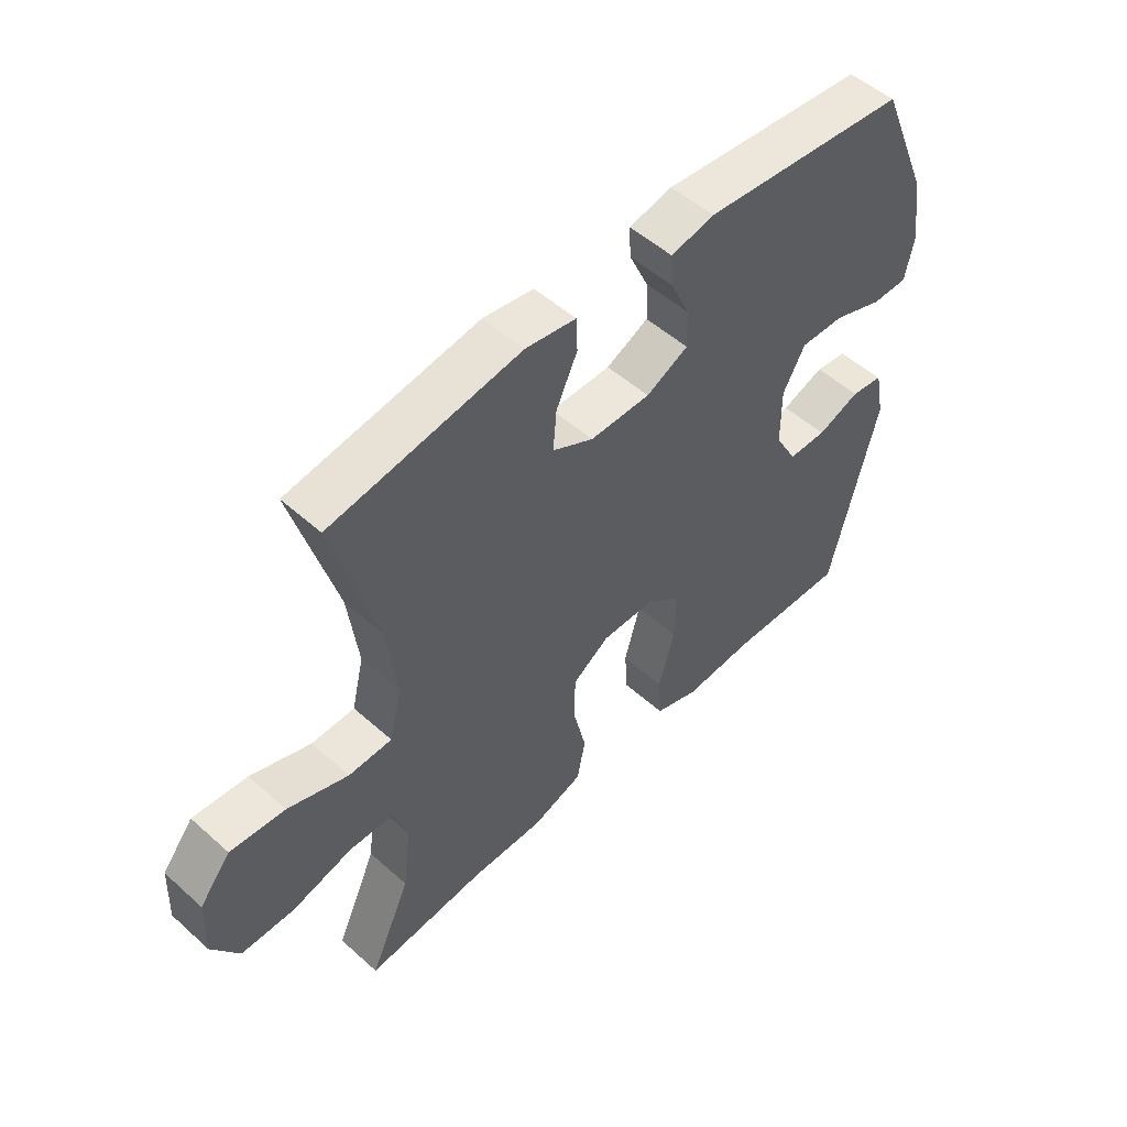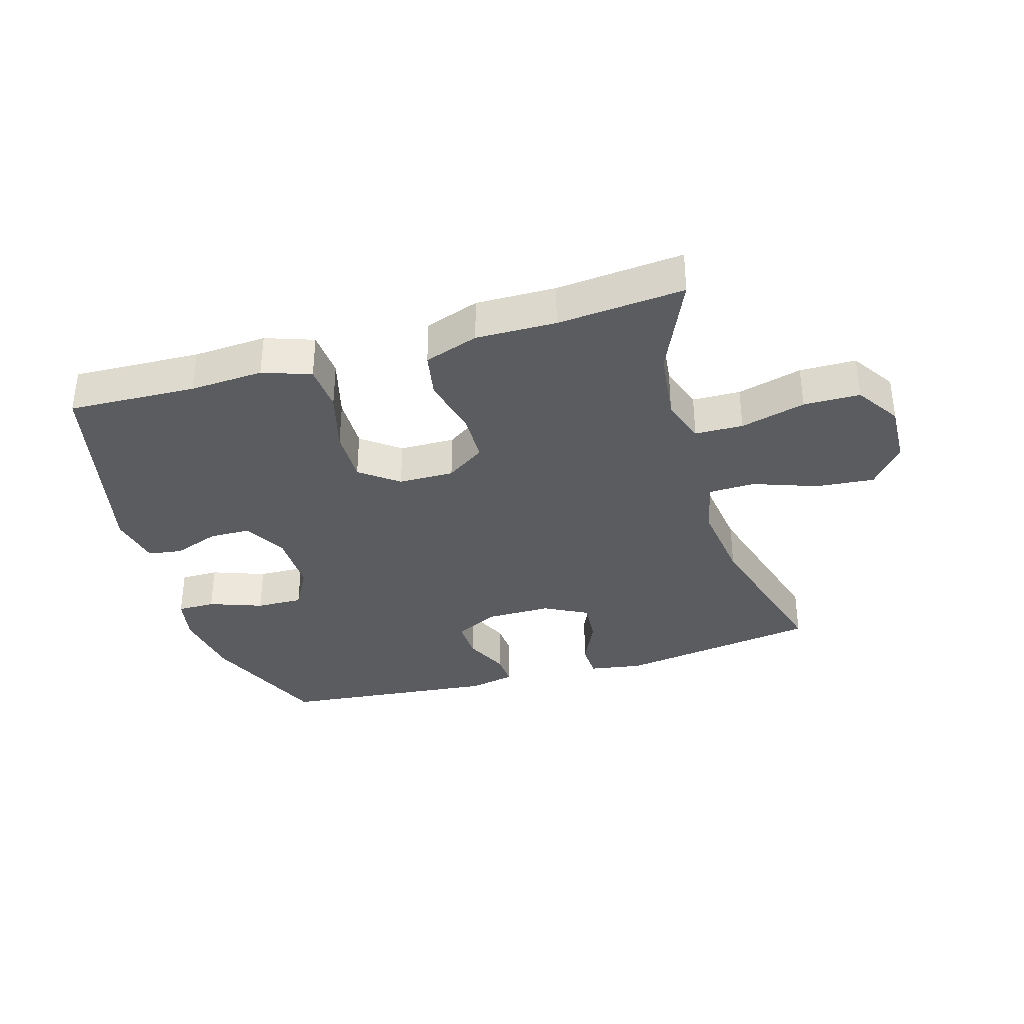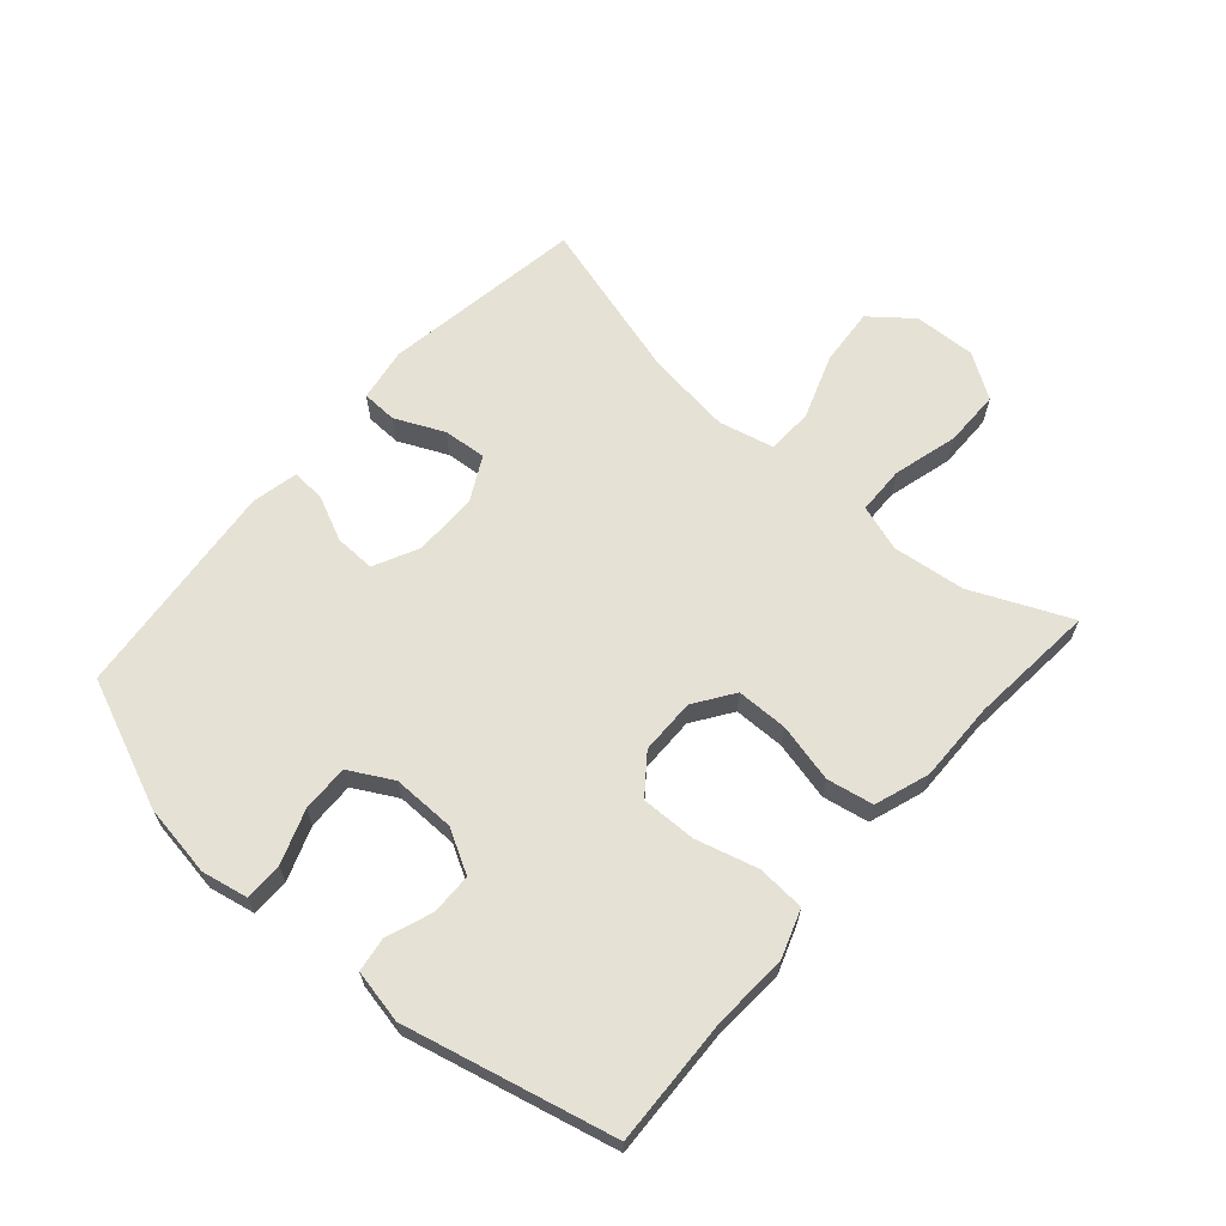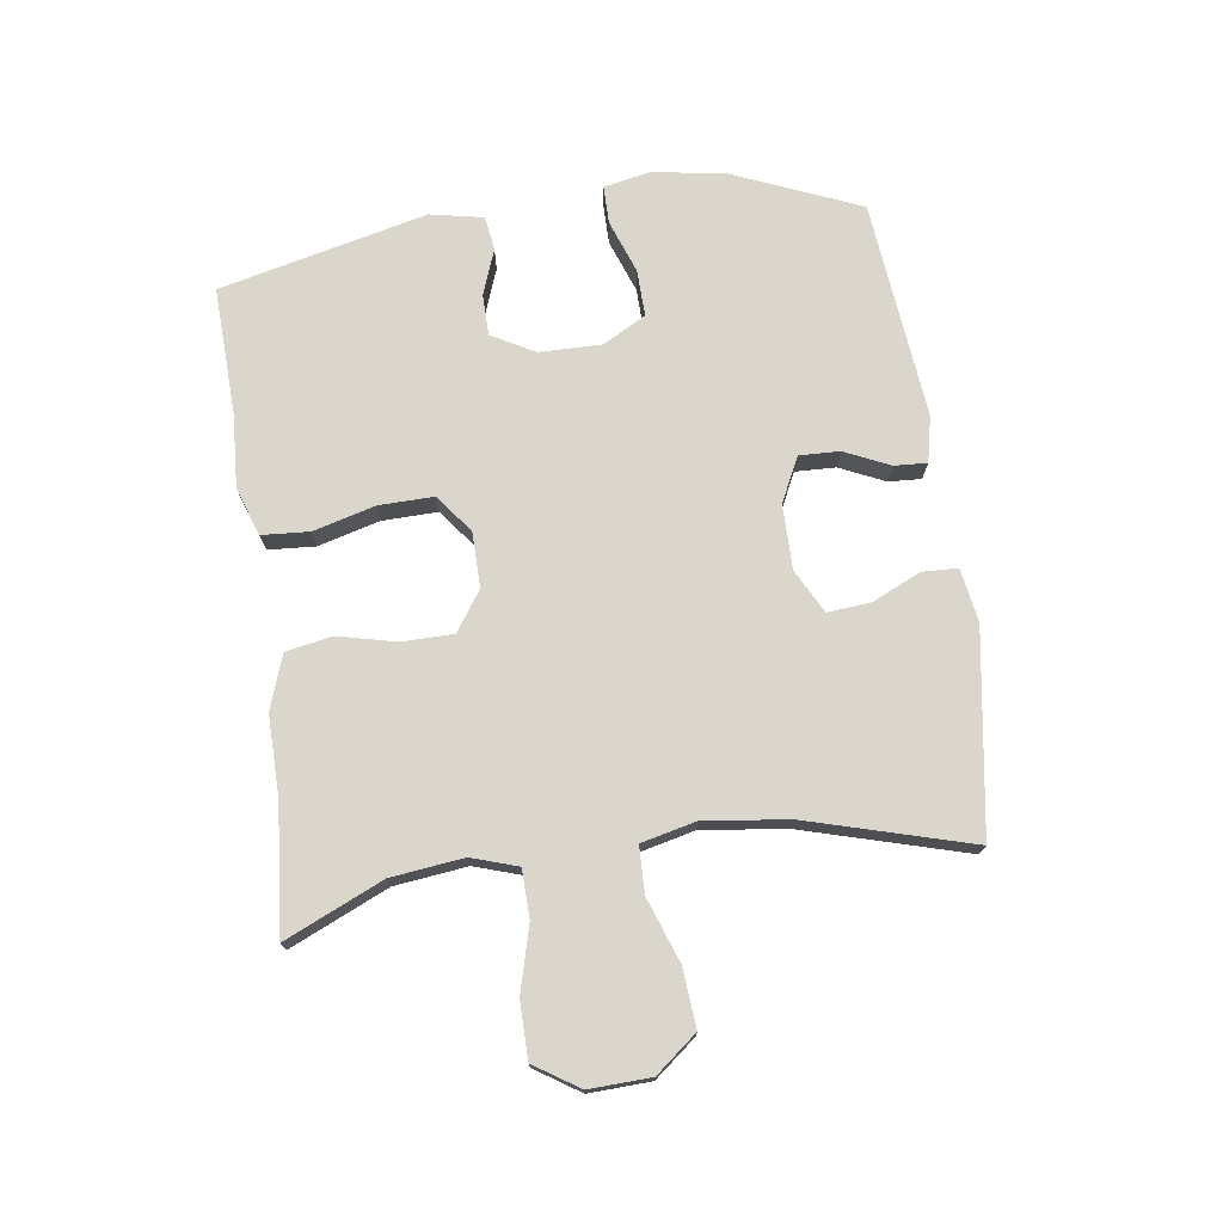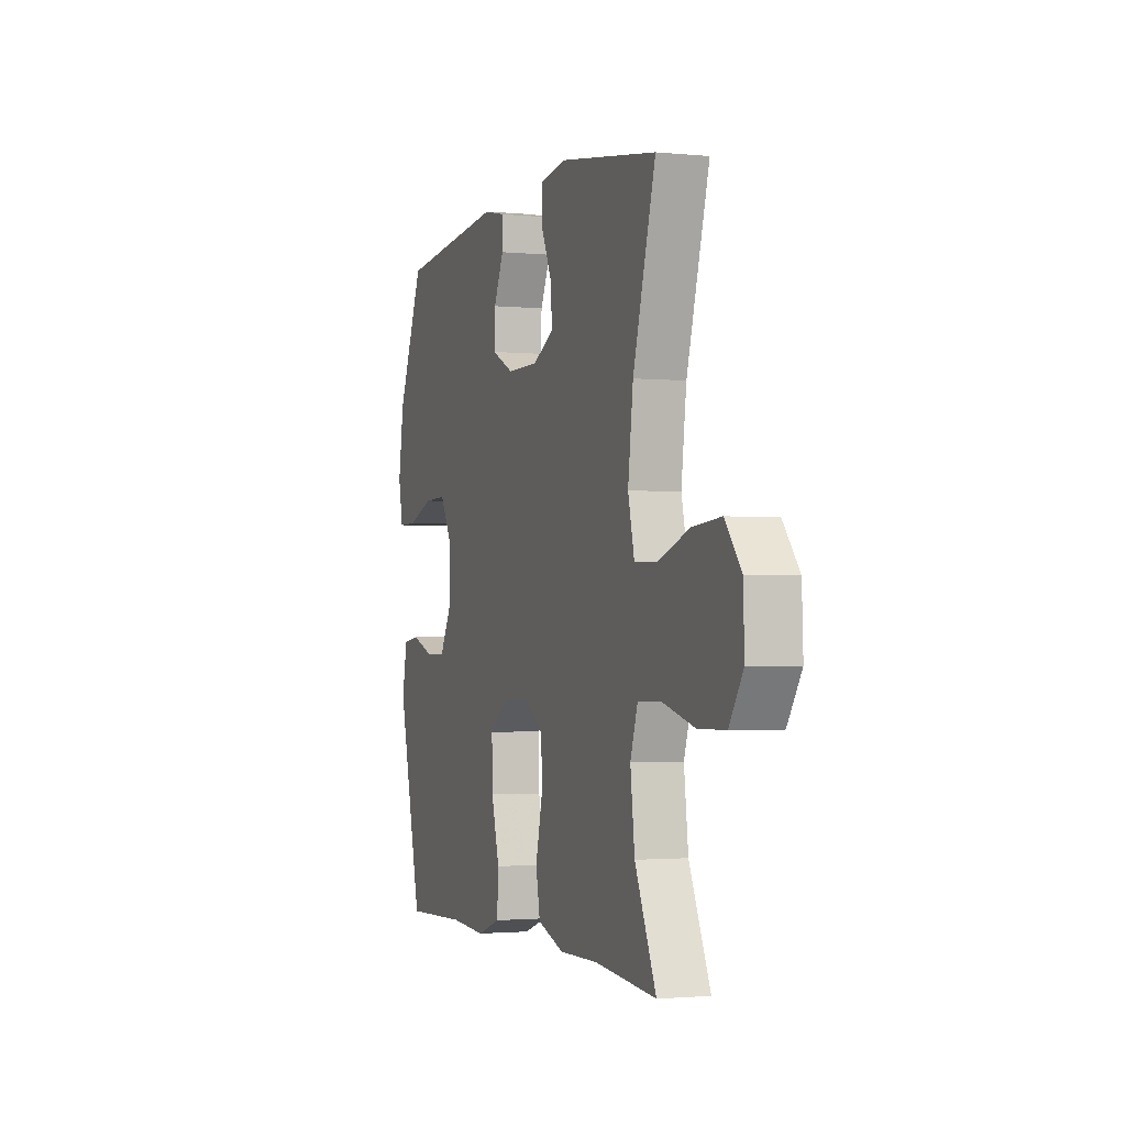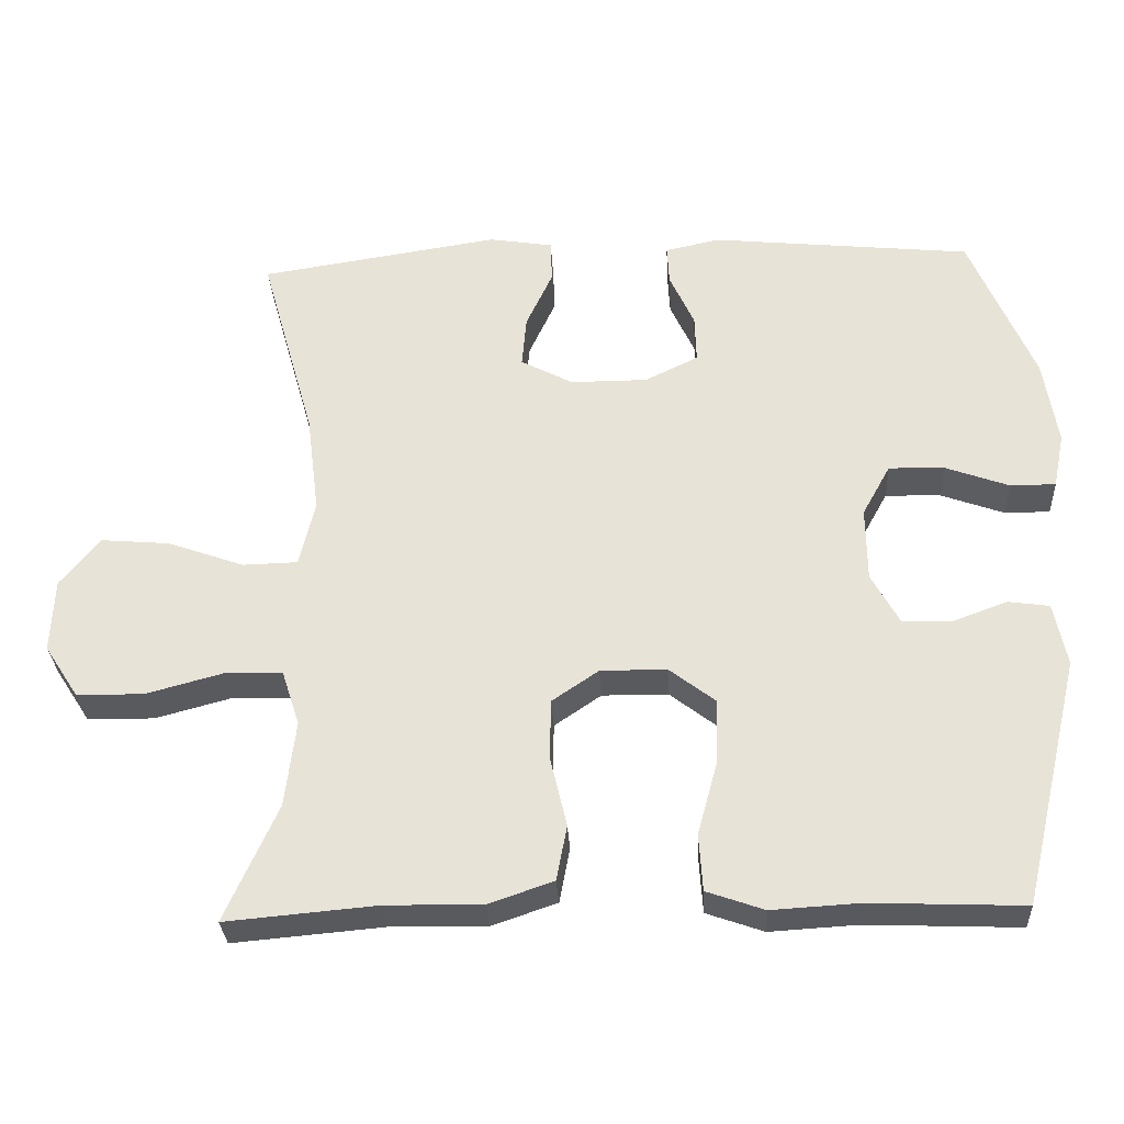
<metadata>
{"format":"obj","ext":"obj","renderer":"f3d","projection":"perspective","resolution":1024,"background":"white","views":[{"elev":51.9,"azim":-46.0,"up":"+Z"},{"elev":-34.8,"azim":-163.5,"up":"+Y"},{"elev":64.6,"azim":131.3,"up":"+Y"},{"elev":73.6,"azim":-97.9,"up":"+Y"},{"elev":-1.8,"azim":-109.7,"up":"+Z"},{"elev":-30.6,"azim":3.0,"up":"+Z"}]}
</metadata>
<code>
v -0.5 0.07 -0.5
v -0.43 0.07 -0.343
v -0.416 0.07 -0.227
v -0.44 0.07 -0.153
v -0.517 0.07 -0.151
v -0.621 0.07 -0.179
v -0.711 0.07 -0.178
v -0.757 0.07 -0.107
v -0.753 0.07 -0.008
v -0.7 0.07 0.058
v -0.607 0.07 0.05
v -0.504 0.07 0.013
v -0.43 0.07 0.015
v -0.409 0.07 0.103
v -0.426 0.07 0.238
v -0.5 0.07 0.5
v -0.177 0.07 0.55
v -0.091 0.07 0.536
v -0.089 0.07 0.479
v -0.125 0.07 0.401
v -0.131 0.07 0.332
v -0.061 0.07 0.295
v 0.042 0.07 0.295
v 0.114 0.07 0.33
v 0.112 0.07 0.395
v 0.079 0.07 0.467
v 0.076 0.07 0.52
v 0.15 0.07 0.536
v 0.5 0.07 0.5
v 0.586 0.07 0.295
v 0.604 0.07 0.179
v 0.589 0.07 0.105
v 0.528 0.07 0.105
v 0.443 0.07 0.136
v 0.368 0.07 0.138
v 0.33 0.07 0.069
v 0.331 0.07 -0.031
v 0.369 0.07 -0.1
v 0.435 0.07 -0.101
v 0.508 0.07 -0.074
v 0.563 0.07 -0.082
v 0.58 0.07 -0.167
v 0.5 0.07 -0.5
v 0.295 0.07 -0.492
v 0.177 0.07 -0.499
v 0.1 0.07 -0.472
v 0.095 0.07 -0.396
v 0.122 0.07 -0.297
v 0.124 0.07 -0.209
v 0.063 0.07 -0.162
v -0.026 0.07 -0.161
v -0.089 0.07 -0.204
v -0.09 0.07 -0.286
v -0.068 0.07 -0.38
v -0.082 0.07 -0.454
v -0.169 0.07 -0.484
v -0.297 0.07 -0.482
v -0.5 0 -0.5
v -0.43 0 -0.343
v -0.416 0 -0.227
v -0.44 0 -0.153
v -0.517 0 -0.151
v -0.621 0 -0.179
v -0.711 0 -0.178
v -0.757 0 -0.107
v -0.753 0 -0.008
v -0.7 0 0.058
v -0.607 0 0.05
v -0.504 0 0.013
v -0.43 0 0.015
v -0.409 0 0.103
v -0.426 0 0.238
v -0.5 0 0.5
v -0.177 0 0.55
v -0.091 0 0.536
v -0.089 0 0.479
v -0.125 0 0.401
v -0.131 0 0.332
v -0.061 0 0.295
v 0.042 0 0.295
v 0.114 0 0.33
v 0.112 0 0.395
v 0.079 0 0.467
v 0.076 0 0.52
v 0.15 0 0.536
v 0.5 0 0.5
v 0.586 0 0.295
v 0.604 0 0.179
v 0.589 0 0.105
v 0.528 0 0.105
v 0.443 0 0.136
v 0.368 0 0.138
v 0.33 0 0.069
v 0.331 0 -0.031
v 0.369 0 -0.1
v 0.435 0 -0.101
v 0.508 0 -0.074
v 0.563 0 -0.082
v 0.58 0 -0.167
v 0.5 0 -0.5
v 0.295 0 -0.492
v 0.177 0 -0.499
v 0.1 0 -0.472
v 0.095 0 -0.396
v 0.122 0 -0.297
v 0.124 0 -0.209
v 0.063 0 -0.162
v -0.026 0 -0.161
v -0.089 0 -0.204
v -0.09 0 -0.286
v -0.068 0 -0.38
v -0.082 0 -0.454
v -0.169 0 -0.484
v -0.297 0 -0.482
f 55 56 57
f 54 55 57
f 53 54 57
f 57 1 2
f 53 57 2
f 52 53 2
f 51 52 2 3
f 46 47 48
f 45 46 48
f 44 45 48
f 43 44 48
f 42 43 48
f 41 42 48
f 40 41 48
f 39 40 48
f 38 39 48 49
f 37 38 49 50
f 32 33 34
f 31 32 34
f 30 31 34
f 29 30 34
f 28 29 34
f 27 28 34
f 26 27 34
f 25 26 34
f 24 25 34 35
f 23 24 35 36
f 18 19 20
f 17 18 20
f 16 17 20
f 15 16 20
f 14 15 20 21
f 13 14 21 22
f 10 11 12
f 9 10 12
f 8 9 12
f 7 8 12
f 6 7 12
f 5 6 12
f 4 5 12 13
f 23 36 37
f 22 23 37
f 13 22 37
f 4 13 37
f 3 4 37
f 51 3 37
f 37 50 51
f 114 113 112
f 114 112 111
f 114 111 110
f 59 58 114
f 59 114 110
f 59 110 109
f 60 59 109 108
f 105 104 103
f 105 103 102
f 105 102 101
f 105 101 100
f 105 100 99
f 105 99 98
f 105 98 97
f 105 97 96
f 106 105 96 95
f 107 106 95 94
f 91 90 89
f 91 89 88
f 91 88 87
f 91 87 86
f 91 86 85
f 91 85 84
f 91 84 83
f 91 83 82
f 92 91 82 81
f 93 92 81 80
f 77 76 75
f 77 75 74
f 77 74 73
f 77 73 72
f 78 77 72 71
f 79 78 71 70
f 69 68 67
f 69 67 66
f 69 66 65
f 69 65 64
f 69 64 63
f 69 63 62
f 70 69 62 61
f 94 93 80
f 94 80 79
f 94 79 70
f 94 70 61
f 94 61 60
f 94 60 108
f 108 107 94
f 1 58 59 2
f 2 59 60 3
f 3 60 61 4
f 4 61 62 5
f 5 62 63 6
f 6 63 64 7
f 7 64 65 8
f 8 65 66 9
f 9 66 67 10
f 10 67 68 11
f 11 68 69 12
f 12 69 70 13
f 13 70 71 14
f 14 71 72 15
f 15 72 73 16
f 16 73 74 17
f 17 74 75 18
f 18 75 76 19
f 19 76 77 20
f 20 77 78 21
f 21 78 79 22
f 22 79 80 23
f 23 80 81 24
f 24 81 82 25
f 25 82 83 26
f 26 83 84 27
f 27 84 85 28
f 28 85 86 29
f 29 86 87 30
f 30 87 88 31
f 31 88 89 32
f 32 89 90 33
f 33 90 91 34
f 34 91 92 35
f 35 92 93 36
f 36 93 94 37
f 37 94 95 38
f 38 95 96 39
f 39 96 97 40
f 40 97 98 41
f 41 98 99 42
f 42 99 100 43
f 43 100 101 44
f 44 101 102 45
f 45 102 103 46
f 46 103 104 47
f 47 104 105 48
f 48 105 106 49
f 49 106 107 50
f 50 107 108 51
f 51 108 109 52
f 52 109 110 53
f 53 110 111 54
f 54 111 112 55
f 55 112 113 56
f 56 113 114 57
f 57 114 58 1

</code>
